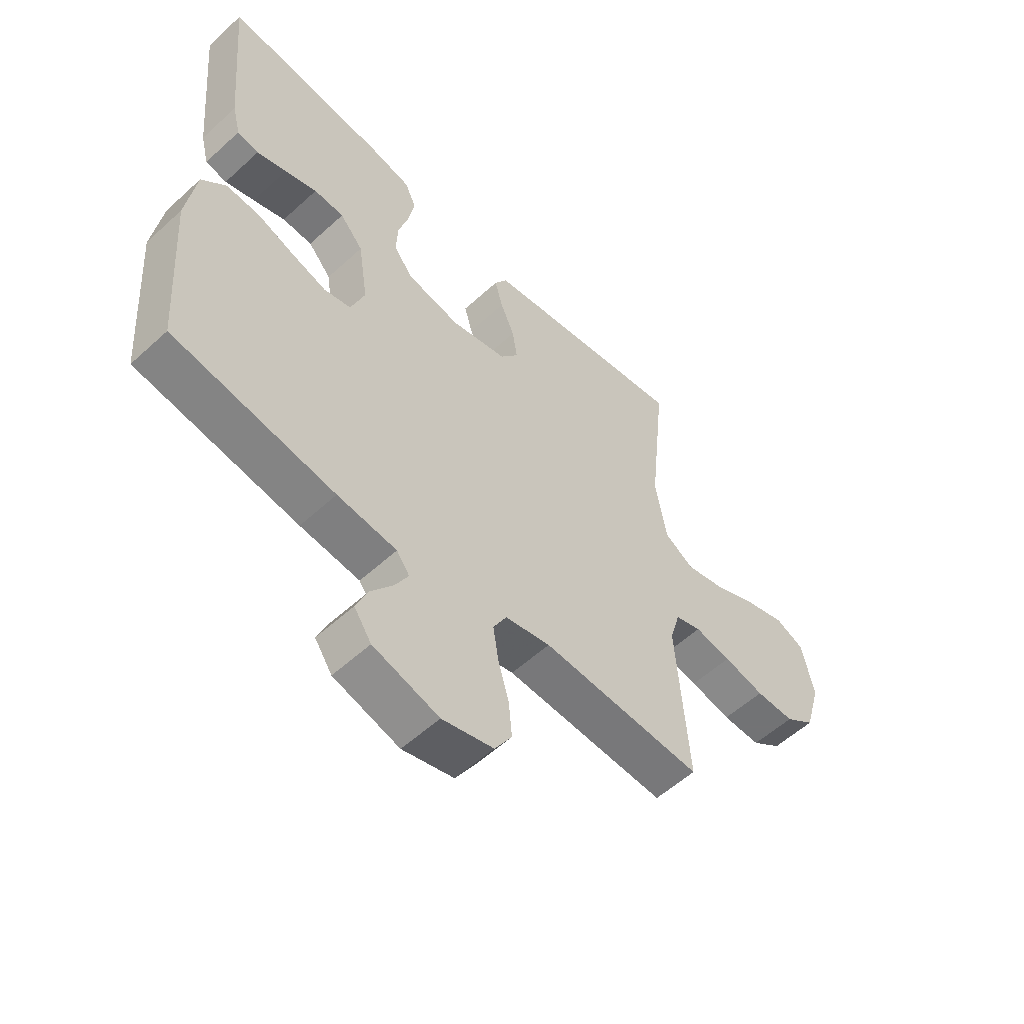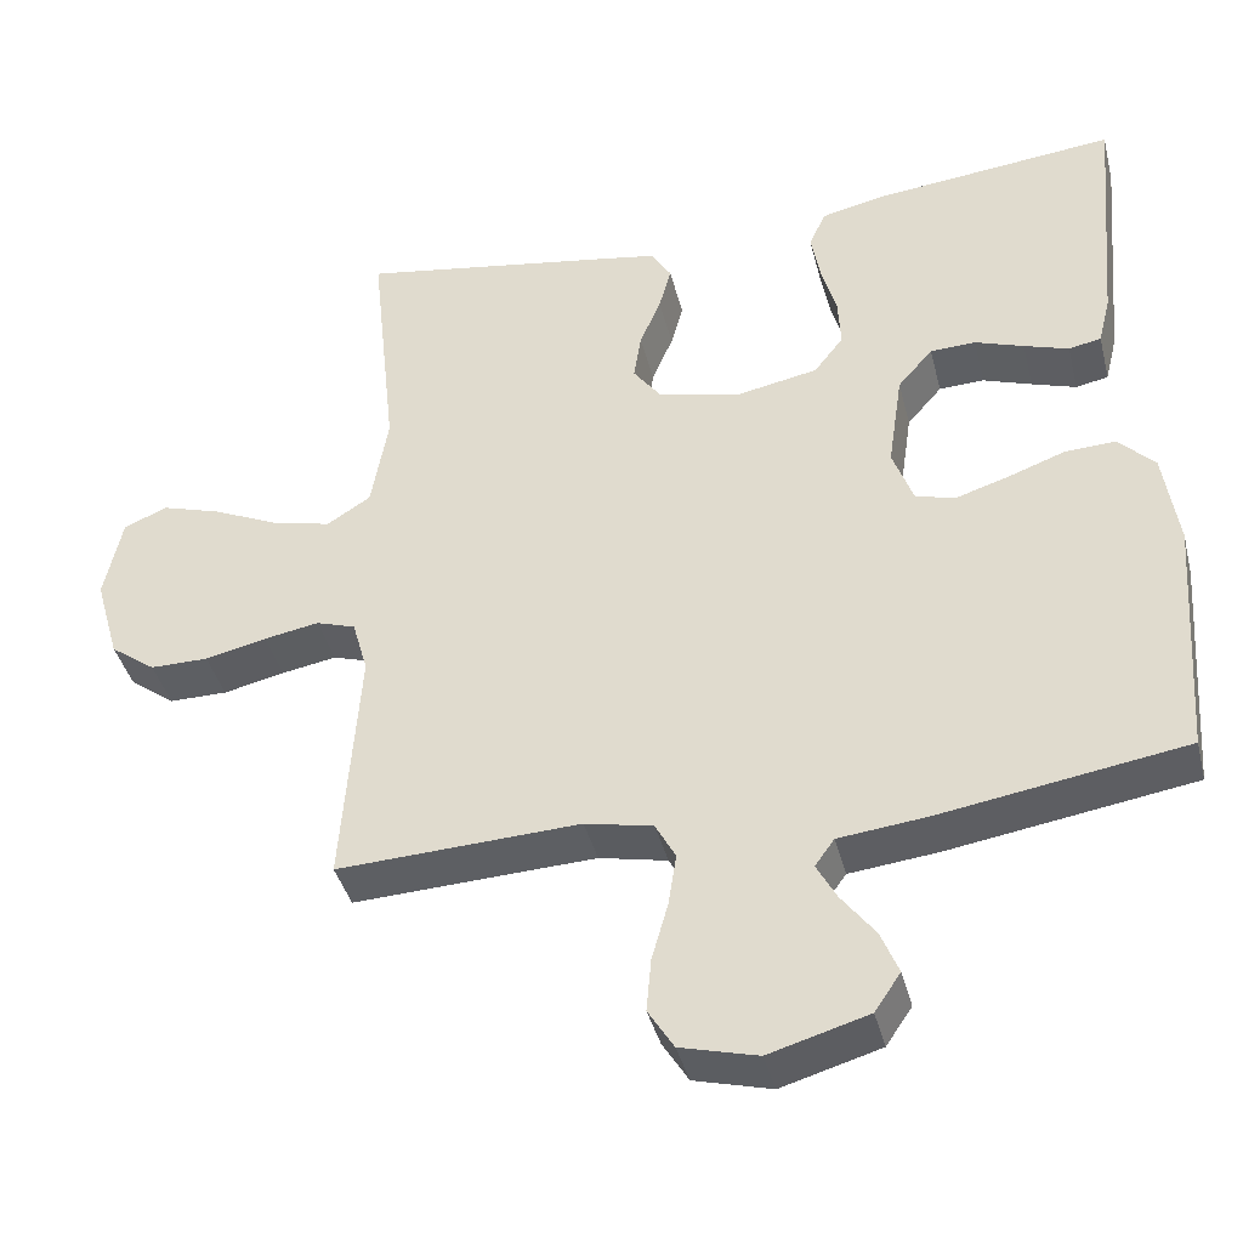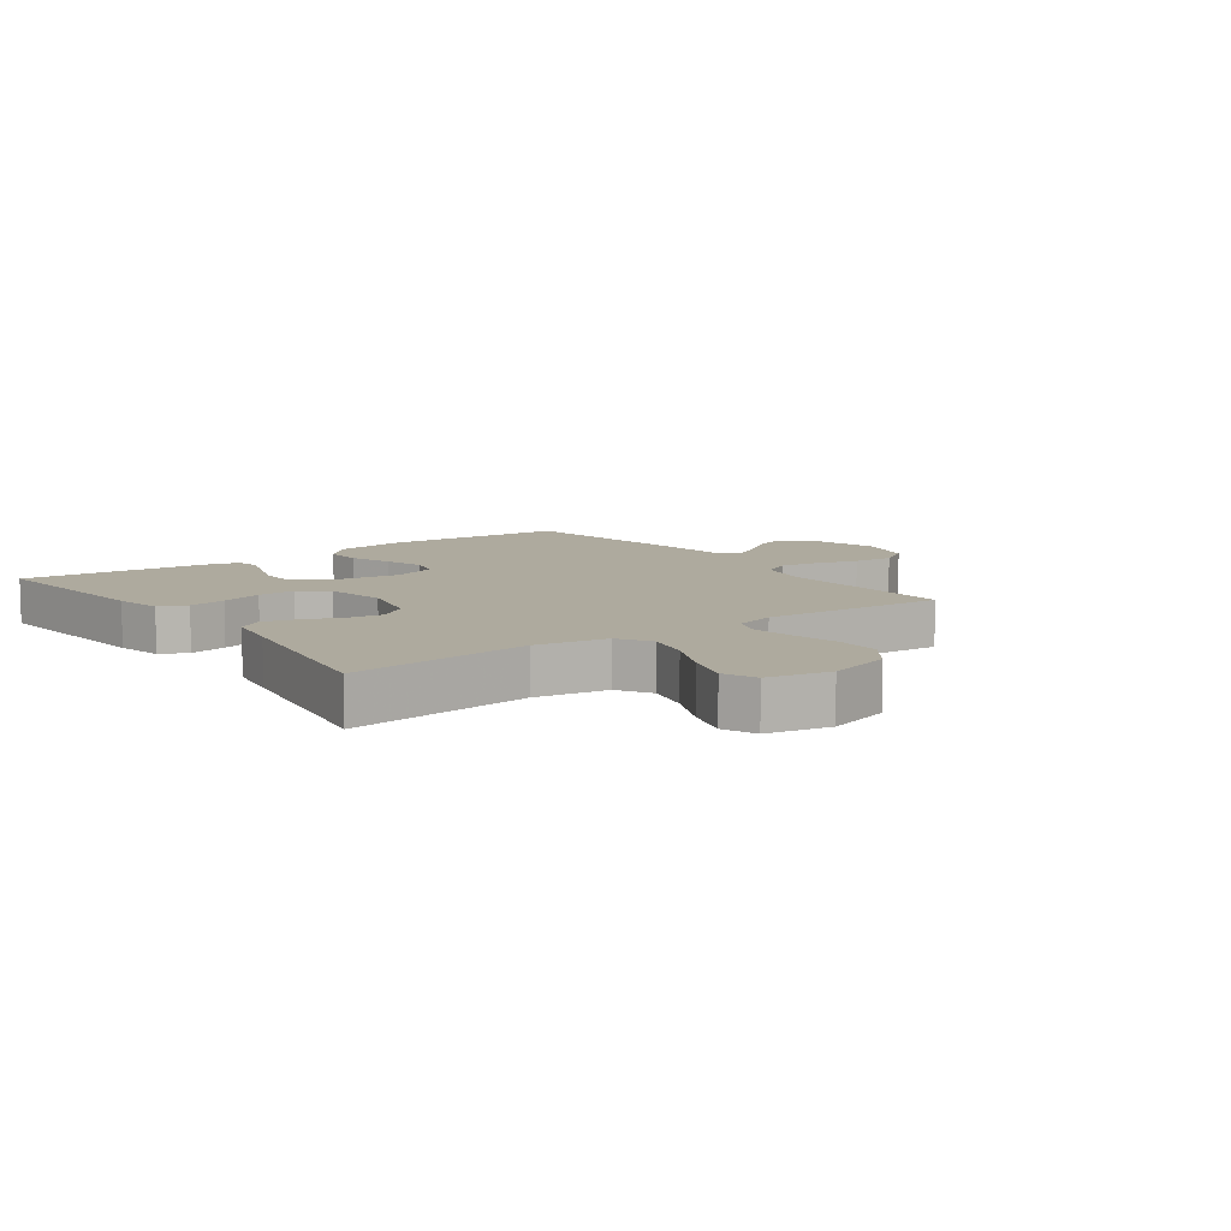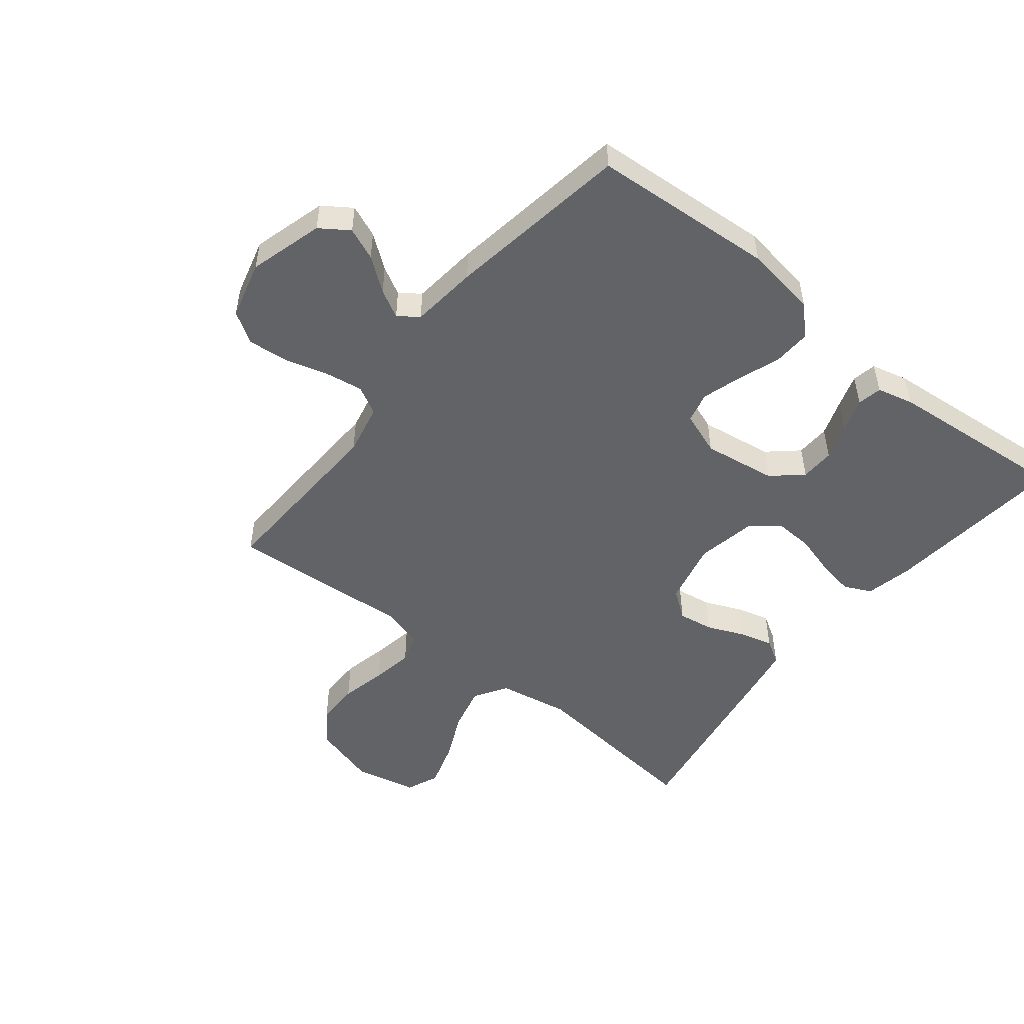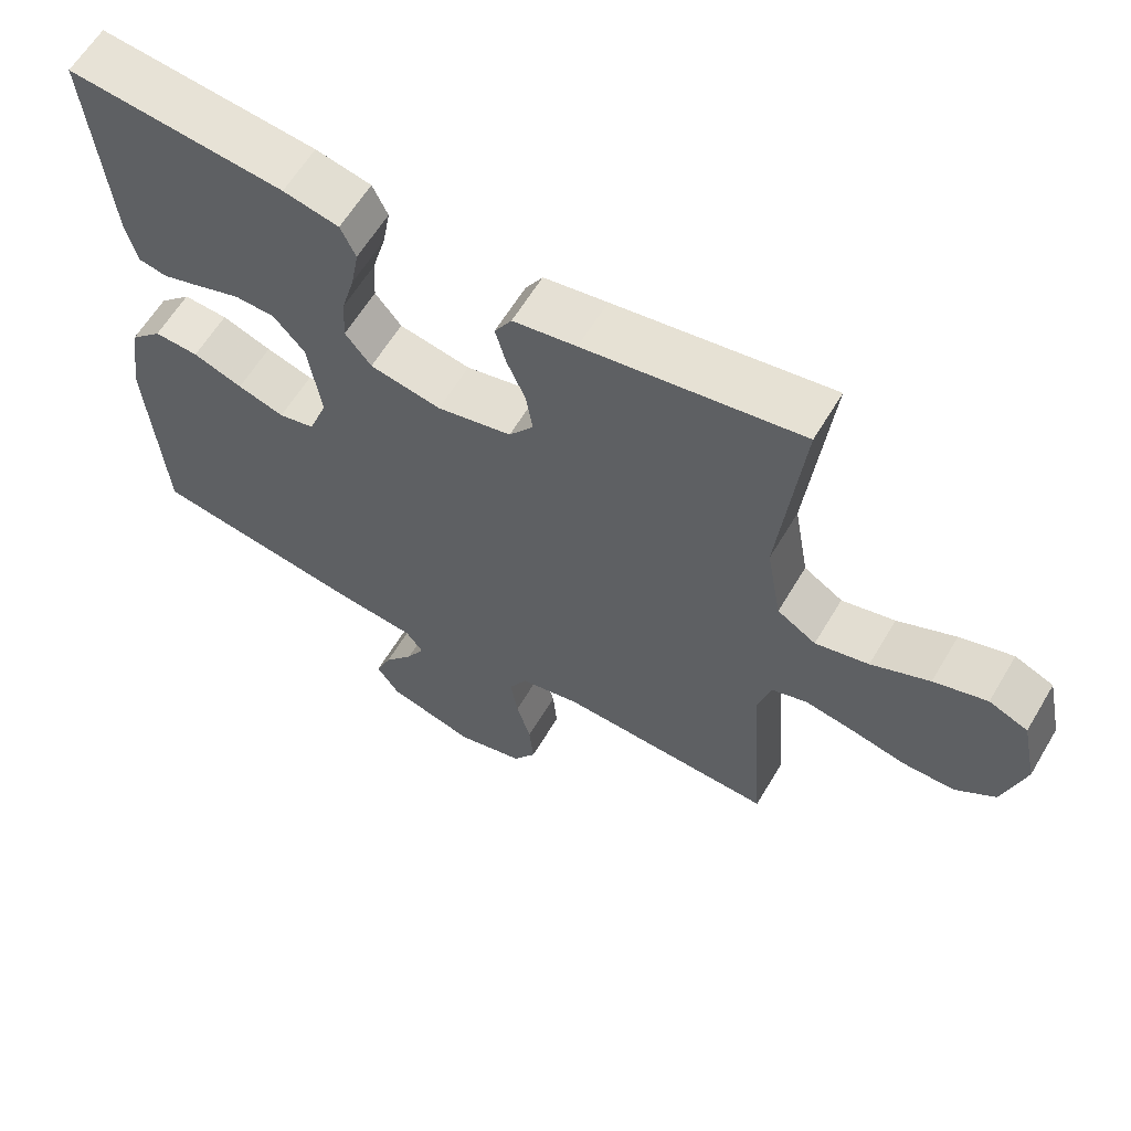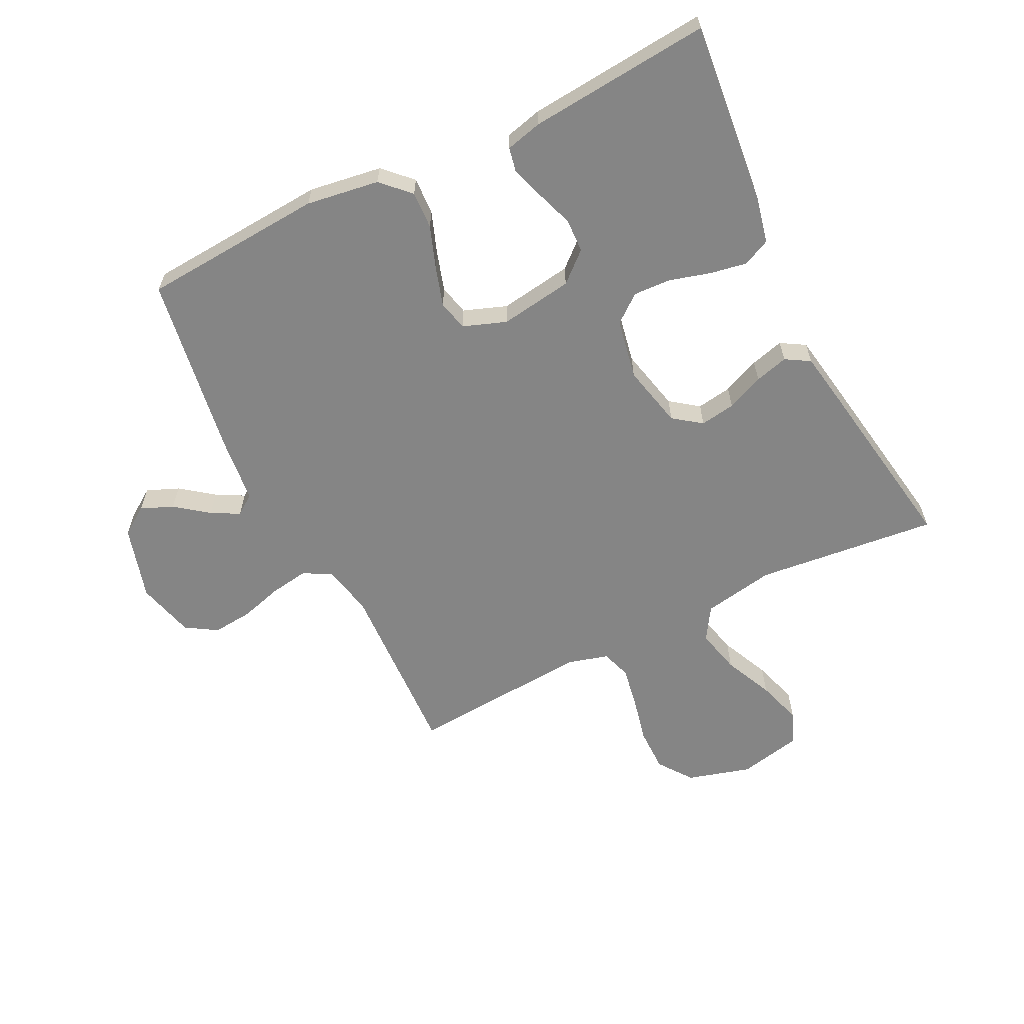
<metadata>
{"format":"obj","ext":"obj","renderer":"f3d","projection":"perspective","resolution":1024,"background":"white","views":[{"elev":-55.9,"azim":-46.2,"up":"+Z"},{"elev":-39.9,"azim":-166.0,"up":"+Z"},{"elev":9.2,"azim":53.7,"up":"+Y"},{"elev":-50.8,"azim":-128.6,"up":"+Y"},{"elev":61.6,"azim":30.7,"up":"+Z"},{"elev":-61.8,"azim":-63.6,"up":"+Y"}]}
</metadata>
<code>
v 0.5 0.07 -0.5
v 0.2 0.07 -0.487
v 0.116 0.07 -0.505
v 0.091 0.07 -0.551
v 0.101 0.07 -0.615
v 0.121 0.07 -0.685
v 0.127 0.07 -0.751
v 0.095 0.07 -0.802
v 0 0.07 -0.827
v -0.122 0.07 -0.792
v -0.154 0.07 -0.745
v -0.132 0.07 -0.692
v -0.091 0.07 -0.638
v -0.066 0.07 -0.592
v -0.09 0.07 -0.559
v -0.2 0.07 -0.547
v -0.5 0.07 -0.5
v -0.521 0.07 -0.2
v -0.503 0.07 -0.08
v -0.458 0.07 -0.035
v -0.396 0.07 -0.038
v -0.327 0.07 -0.063
v -0.262 0.07 -0.083
v -0.212 0.07 -0.071
v -0.186 0.07 0
v -0.204 0.07 0.12
v -0.247 0.07 0.169
v -0.303 0.07 0.171
v -0.363 0.07 0.15
v -0.418 0.07 0.132
v -0.458 0.07 0.14
v -0.473 0.07 0.2
v -0.5 0.07 0.5
v -0.2 0.07 0.469
v -0.123 0.07 0.452
v -0.102 0.07 0.407
v -0.113 0.07 0.346
v -0.132 0.07 0.279
v -0.135 0.07 0.217
v -0.099 0.07 0.171
v 0 0.07 0.152
v 0.104 0.07 0.176
v 0.138 0.07 0.222
v 0.129 0.07 0.28
v 0.103 0.07 0.341
v 0.088 0.07 0.396
v 0.112 0.07 0.436
v 0.2 0.07 0.451
v 0.5 0.07 0.5
v 0.468 0.07 0.2
v 0.489 0.07 0.082
v 0.543 0.07 0.048
v 0.617 0.07 0.066
v 0.698 0.07 0.103
v 0.772 0.07 0.126
v 0.826 0.07 0.103
v 0.848 0.07 0
v 0.818 0.07 -0.105
v 0.762 0.07 -0.146
v 0.69 0.07 -0.146
v 0.614 0.07 -0.129
v 0.546 0.07 -0.117
v 0.497 0.07 -0.133
v 0.478 0.07 -0.2
v 0.5 0 -0.5
v 0.2 0 -0.487
v 0.116 0 -0.505
v 0.091 0 -0.551
v 0.101 0 -0.615
v 0.121 0 -0.685
v 0.127 0 -0.751
v 0.095 0 -0.802
v 0 0 -0.827
v -0.122 0 -0.792
v -0.154 0 -0.745
v -0.132 0 -0.692
v -0.091 0 -0.638
v -0.066 0 -0.592
v -0.09 0 -0.559
v -0.2 0 -0.547
v -0.5 0 -0.5
v -0.521 0 -0.2
v -0.503 0 -0.08
v -0.458 0 -0.035
v -0.396 0 -0.038
v -0.327 0 -0.063
v -0.262 0 -0.083
v -0.212 0 -0.071
v -0.186 0 0
v -0.204 0 0.12
v -0.247 0 0.169
v -0.303 0 0.171
v -0.363 0 0.15
v -0.418 0 0.132
v -0.458 0 0.14
v -0.473 0 0.2
v -0.5 0 0.5
v -0.2 0 0.469
v -0.123 0 0.452
v -0.102 0 0.407
v -0.113 0 0.346
v -0.132 0 0.279
v -0.135 0 0.217
v -0.099 0 0.171
v 0 0 0.152
v 0.104 0 0.176
v 0.138 0 0.222
v 0.129 0 0.28
v 0.103 0 0.341
v 0.088 0 0.396
v 0.112 0 0.436
v 0.2 0 0.451
v 0.5 0 0.5
v 0.468 0 0.2
v 0.489 0 0.082
v 0.543 0 0.048
v 0.617 0 0.066
v 0.698 0 0.103
v 0.772 0 0.126
v 0.826 0 0.103
v 0.848 0 0
v 0.818 0 -0.105
v 0.762 0 -0.146
v 0.69 0 -0.146
v 0.614 0 -0.129
v 0.546 0 -0.117
v 0.497 0 -0.133
v 0.478 0 -0.2
f 59 60 61
f 58 59 61
f 57 58 61
f 56 57 61
f 55 56 61
f 54 55 61
f 53 54 61
f 52 53 61 62
f 51 52 62 63
f 48 49 50
f 47 48 50
f 46 47 50
f 45 46 50
f 44 45 50
f 51 63 64
f 50 51 64
f 44 50 64
f 43 44 64
f 36 37 38
f 35 36 38
f 34 35 38
f 33 34 38
f 32 33 38
f 31 32 38
f 30 31 38
f 29 30 38
f 28 29 38
f 27 28 38 39
f 26 27 39 40
f 20 21 22
f 19 20 22
f 18 19 22
f 17 18 22
f 16 17 22
f 15 16 22
f 14 15 22 23
f 11 12 13
f 10 11 13
f 9 10 13
f 8 9 13
f 7 8 13
f 6 7 13
f 5 6 13
f 4 5 13 14
f 14 23 24
f 4 14 24
f 3 4 24
f 64 1 2
f 43 64 2
f 42 43 2
f 25 26 40 41
f 25 41 42
f 24 25 42
f 3 24 42
f 2 3 42
f 125 124 123
f 125 123 122
f 125 122 121
f 125 121 120
f 125 120 119
f 125 119 118
f 125 118 117
f 126 125 117 116
f 127 126 116 115
f 114 113 112
f 114 112 111
f 114 111 110
f 114 110 109
f 114 109 108
f 128 127 115
f 128 115 114
f 128 114 108
f 128 108 107
f 102 101 100
f 102 100 99
f 102 99 98
f 102 98 97
f 102 97 96
f 102 96 95
f 102 95 94
f 102 94 93
f 102 93 92
f 103 102 92 91
f 104 103 91 90
f 86 85 84
f 86 84 83
f 86 83 82
f 86 82 81
f 86 81 80
f 86 80 79
f 87 86 79 78
f 77 76 75
f 77 75 74
f 77 74 73
f 77 73 72
f 77 72 71
f 77 71 70
f 77 70 69
f 78 77 69 68
f 88 87 78
f 88 78 68
f 88 68 67
f 66 65 128
f 66 128 107
f 66 107 106
f 105 104 90 89
f 106 105 89
f 106 89 88
f 106 88 67
f 106 67 66
f 1 65 66 2
f 2 66 67 3
f 3 67 68 4
f 4 68 69 5
f 5 69 70 6
f 6 70 71 7
f 7 71 72 8
f 8 72 73 9
f 9 73 74 10
f 10 74 75 11
f 11 75 76 12
f 12 76 77 13
f 13 77 78 14
f 14 78 79 15
f 15 79 80 16
f 16 80 81 17
f 17 81 82 18
f 18 82 83 19
f 19 83 84 20
f 20 84 85 21
f 21 85 86 22
f 22 86 87 23
f 23 87 88 24
f 24 88 89 25
f 25 89 90 26
f 26 90 91 27
f 27 91 92 28
f 28 92 93 29
f 29 93 94 30
f 30 94 95 31
f 31 95 96 32
f 32 96 97 33
f 33 97 98 34
f 34 98 99 35
f 35 99 100 36
f 36 100 101 37
f 37 101 102 38
f 38 102 103 39
f 39 103 104 40
f 40 104 105 41
f 41 105 106 42
f 42 106 107 43
f 43 107 108 44
f 44 108 109 45
f 45 109 110 46
f 46 110 111 47
f 47 111 112 48
f 48 112 113 49
f 49 113 114 50
f 50 114 115 51
f 51 115 116 52
f 52 116 117 53
f 53 117 118 54
f 54 118 119 55
f 55 119 120 56
f 56 120 121 57
f 57 121 122 58
f 58 122 123 59
f 59 123 124 60
f 60 124 125 61
f 61 125 126 62
f 62 126 127 63
f 63 127 128 64
f 64 128 65 1

</code>
